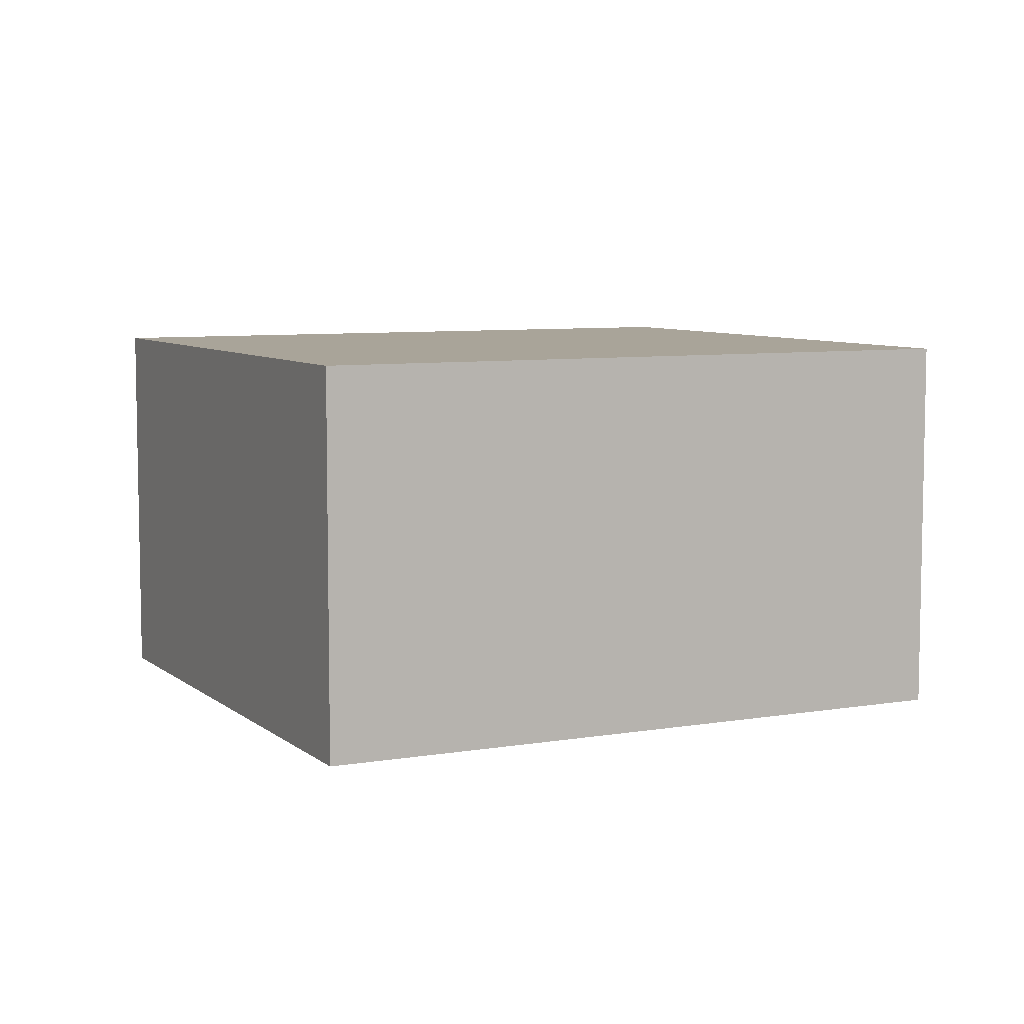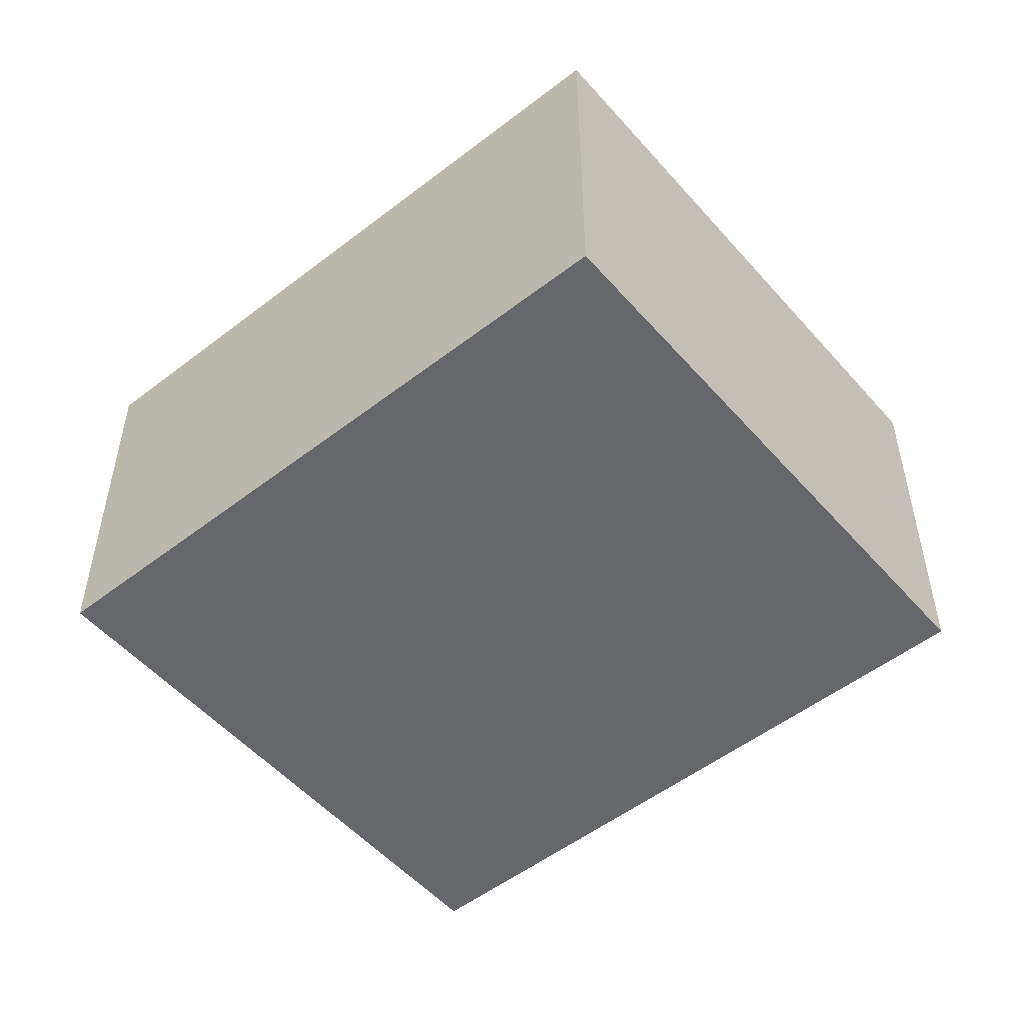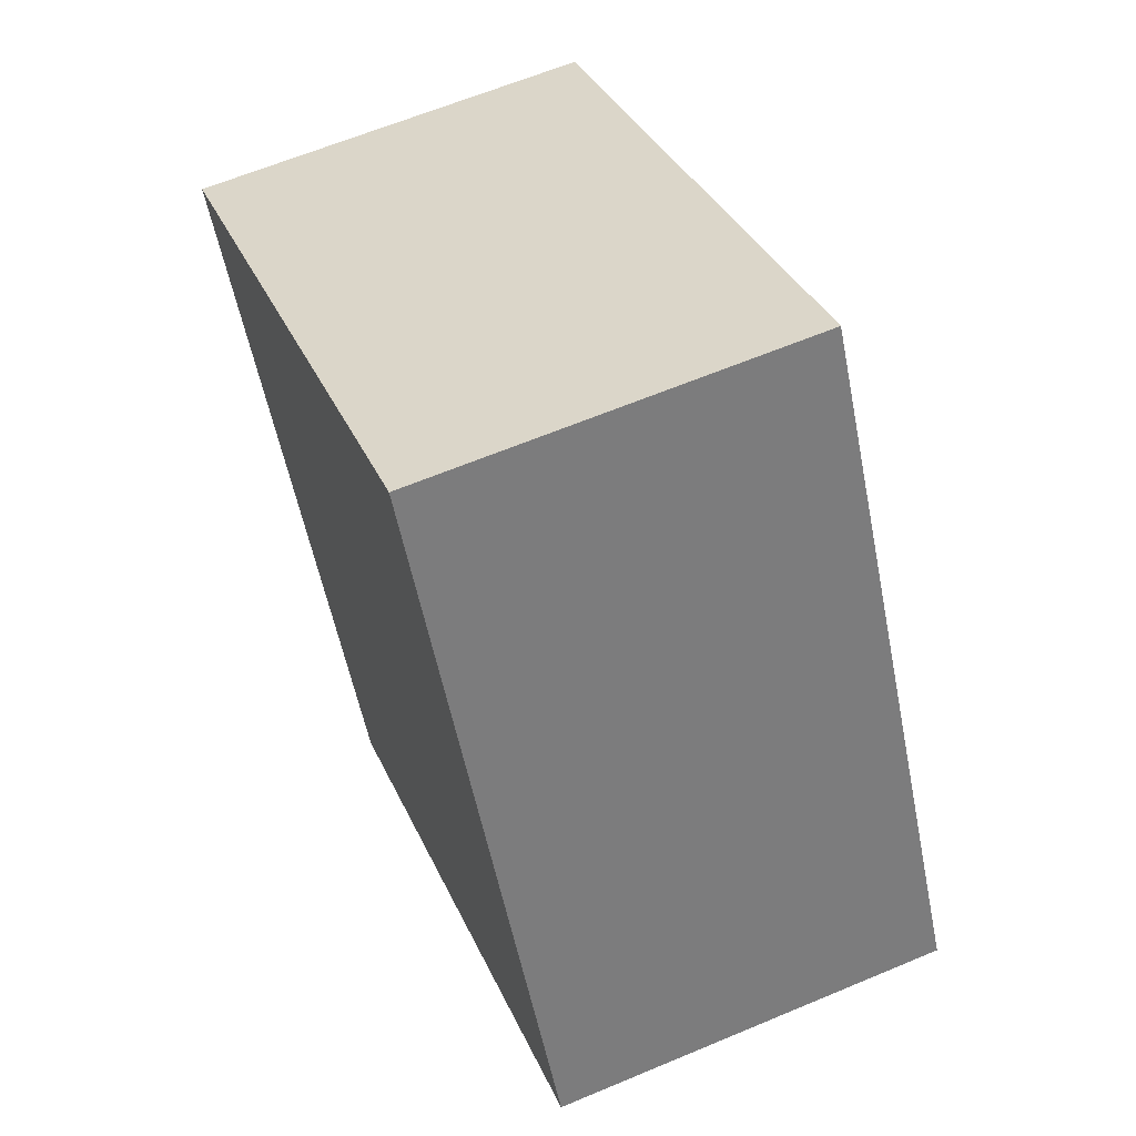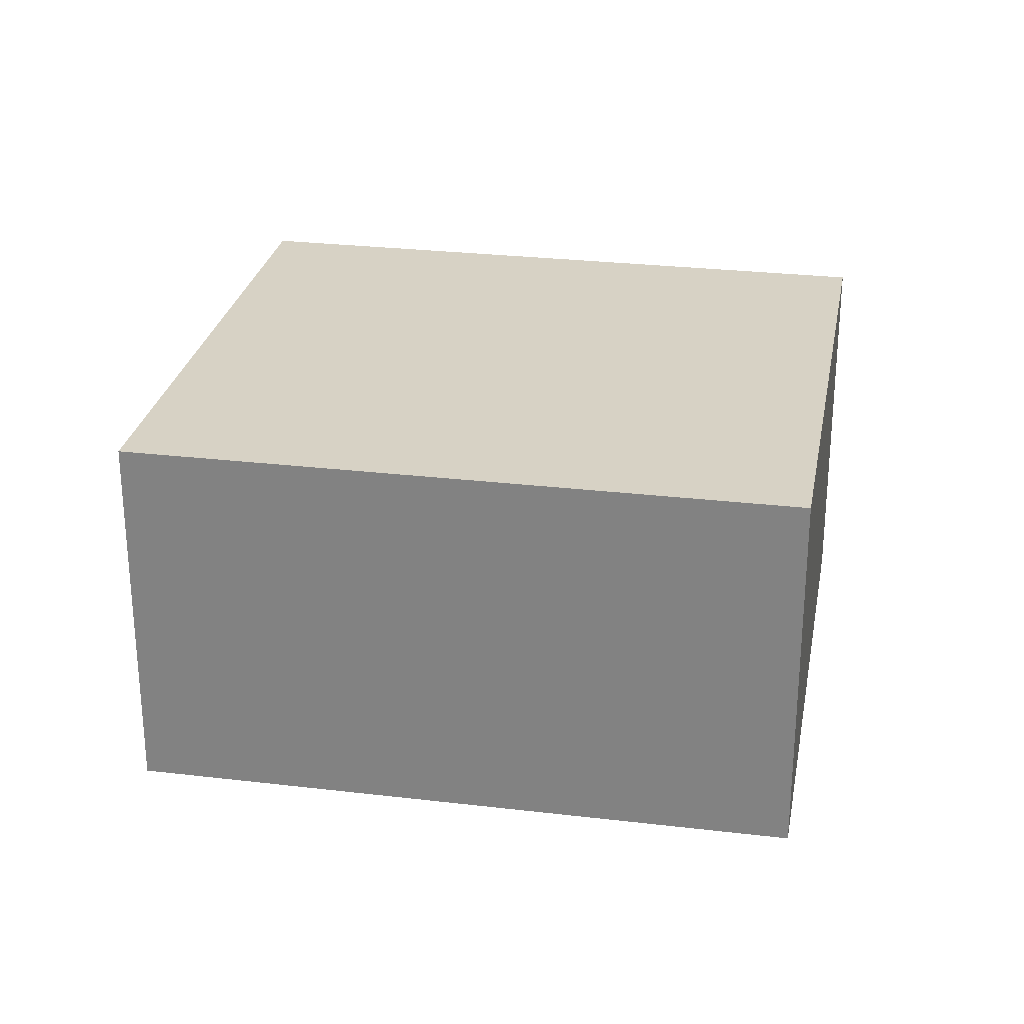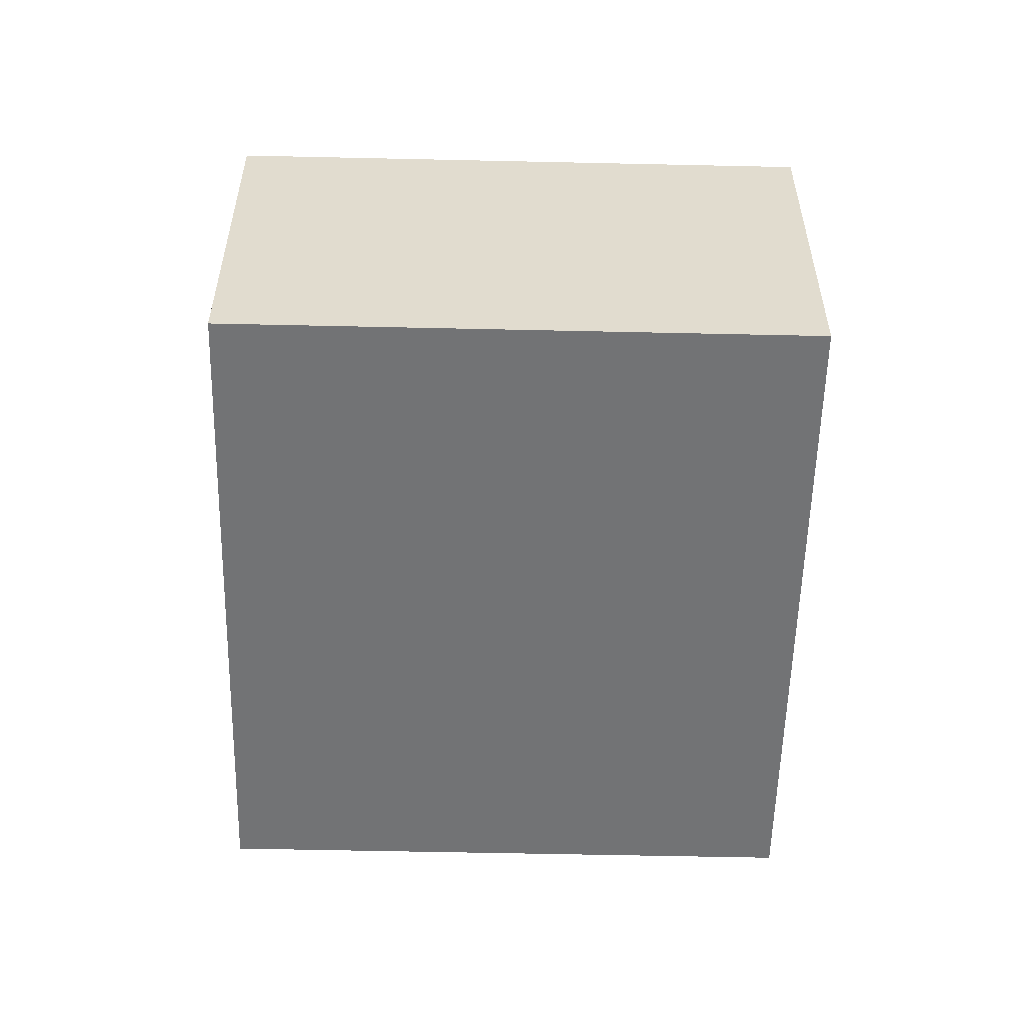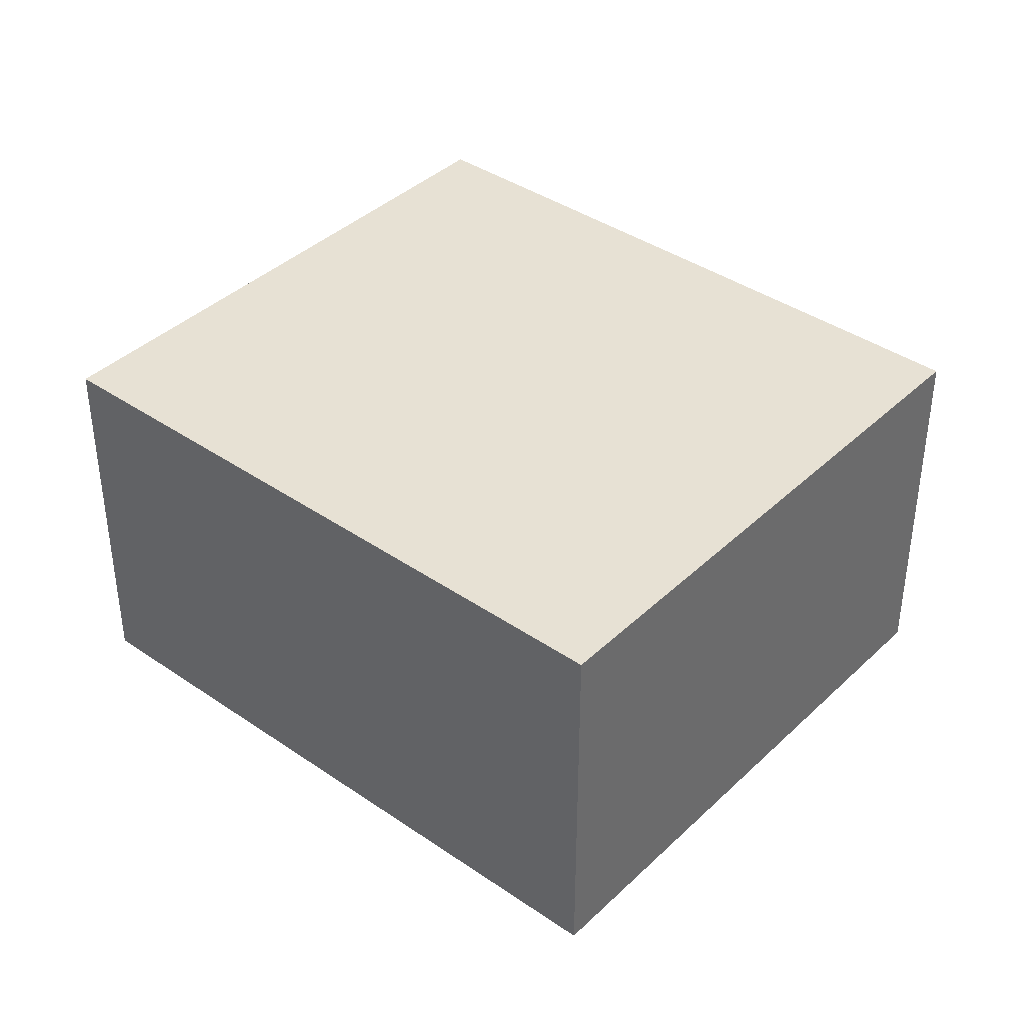
<metadata>
{"format":"obj","ext":"obj","renderer":"f3d","projection":"perspective","resolution":1024,"background":"white","views":[{"elev":7.2,"azim":-87.5,"up":"+Z"},{"elev":-52.1,"azim":158.7,"up":"+Z"},{"elev":62.6,"azim":66.9,"up":"+Y"},{"elev":27.4,"azim":-50.8,"up":"+Z"},{"elev":-55.9,"azim":-152.5,"up":"+Z"},{"elev":39.4,"azim":159.4,"up":"+Z"}]}
</metadata>
<code>
g default
v 3.236 -2.001 0.2
v 3.375 -1.925 0.2
v 3.149 -1.843 0.2
v 3.288 -1.767 0.2
v 3.149 -1.843 0.1
v 3.288 -1.767 0.1
v 3.236 -2.001 0.1
v 3.375 -1.925 0.1
g pCube193
f 1 2 4 3
f 3 4 6 5
f 5 6 8 7
f 7 8 2 1
f 2 8 6 4
f 7 1 3 5

</code>
